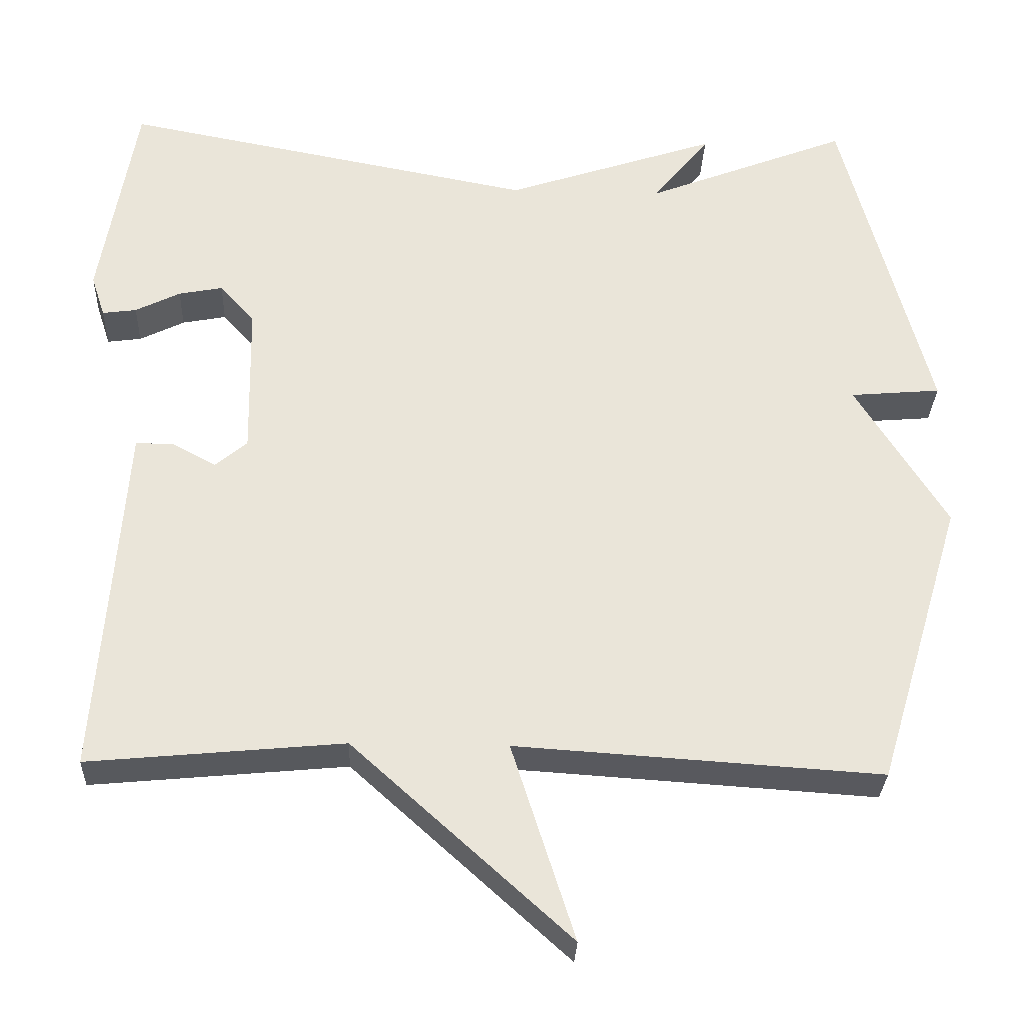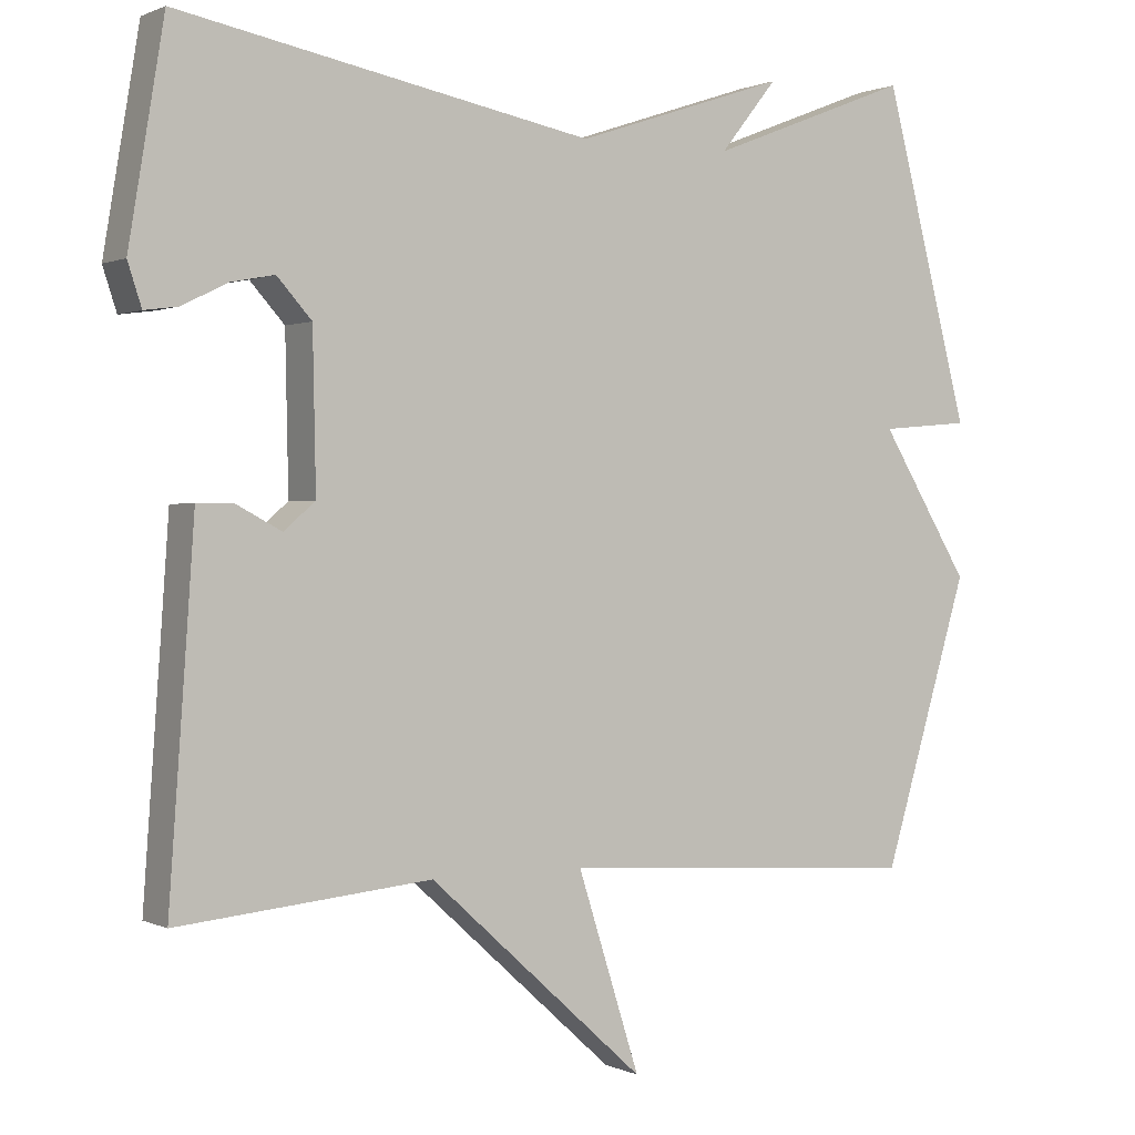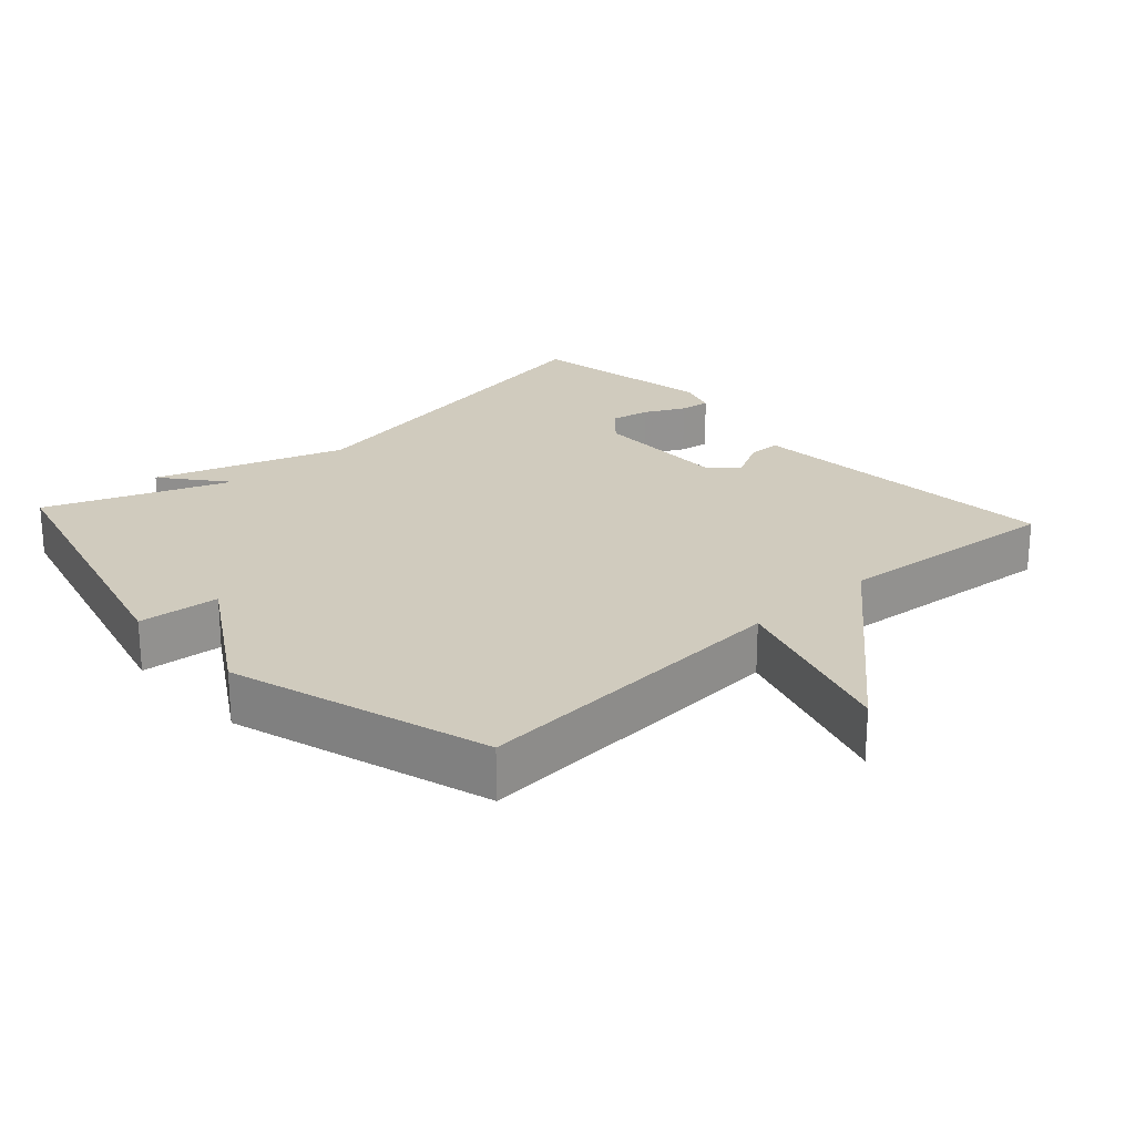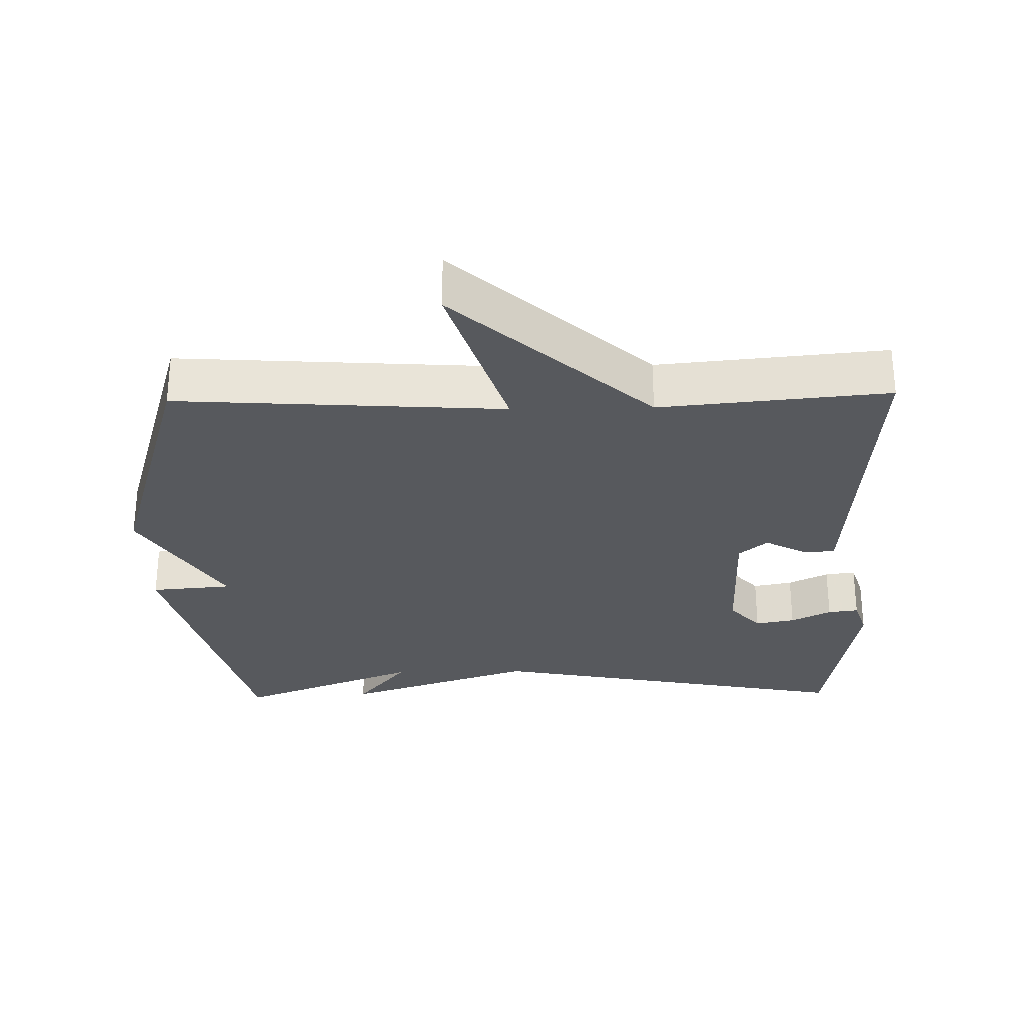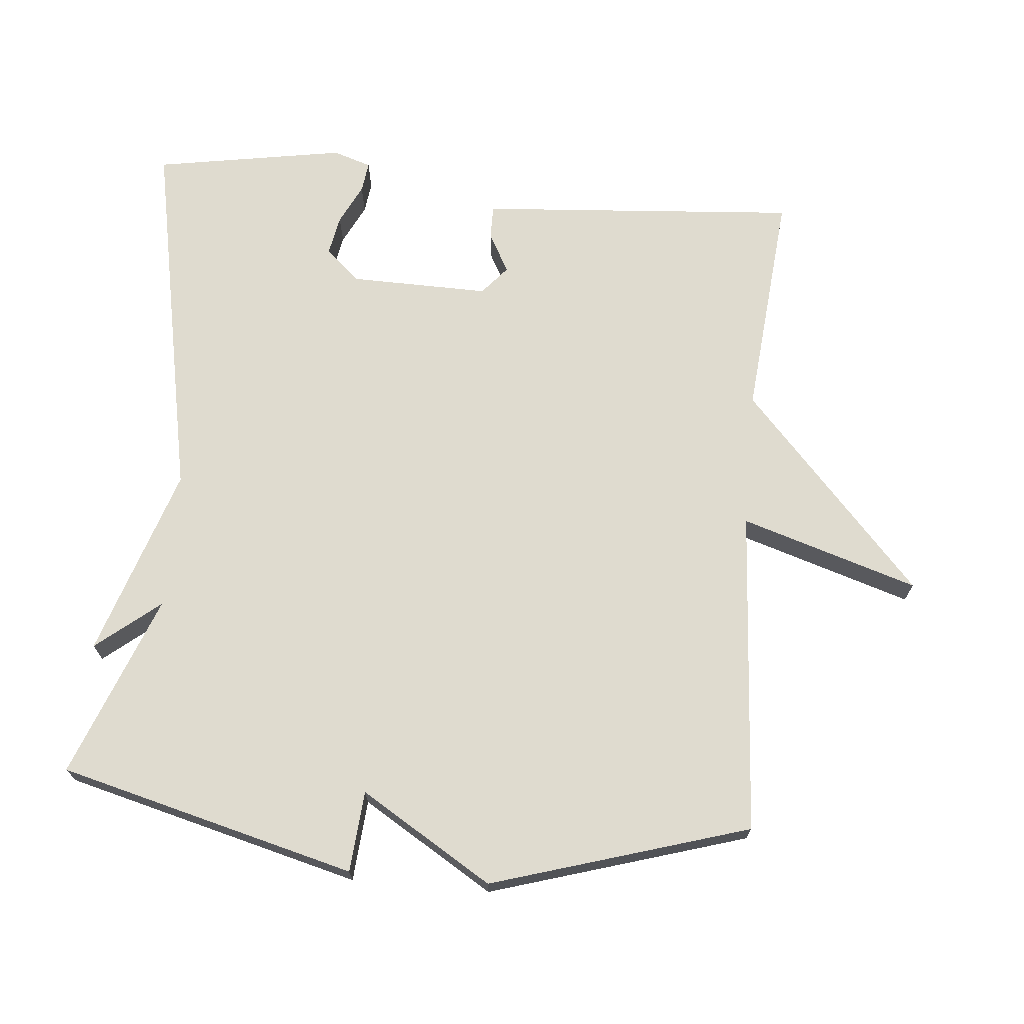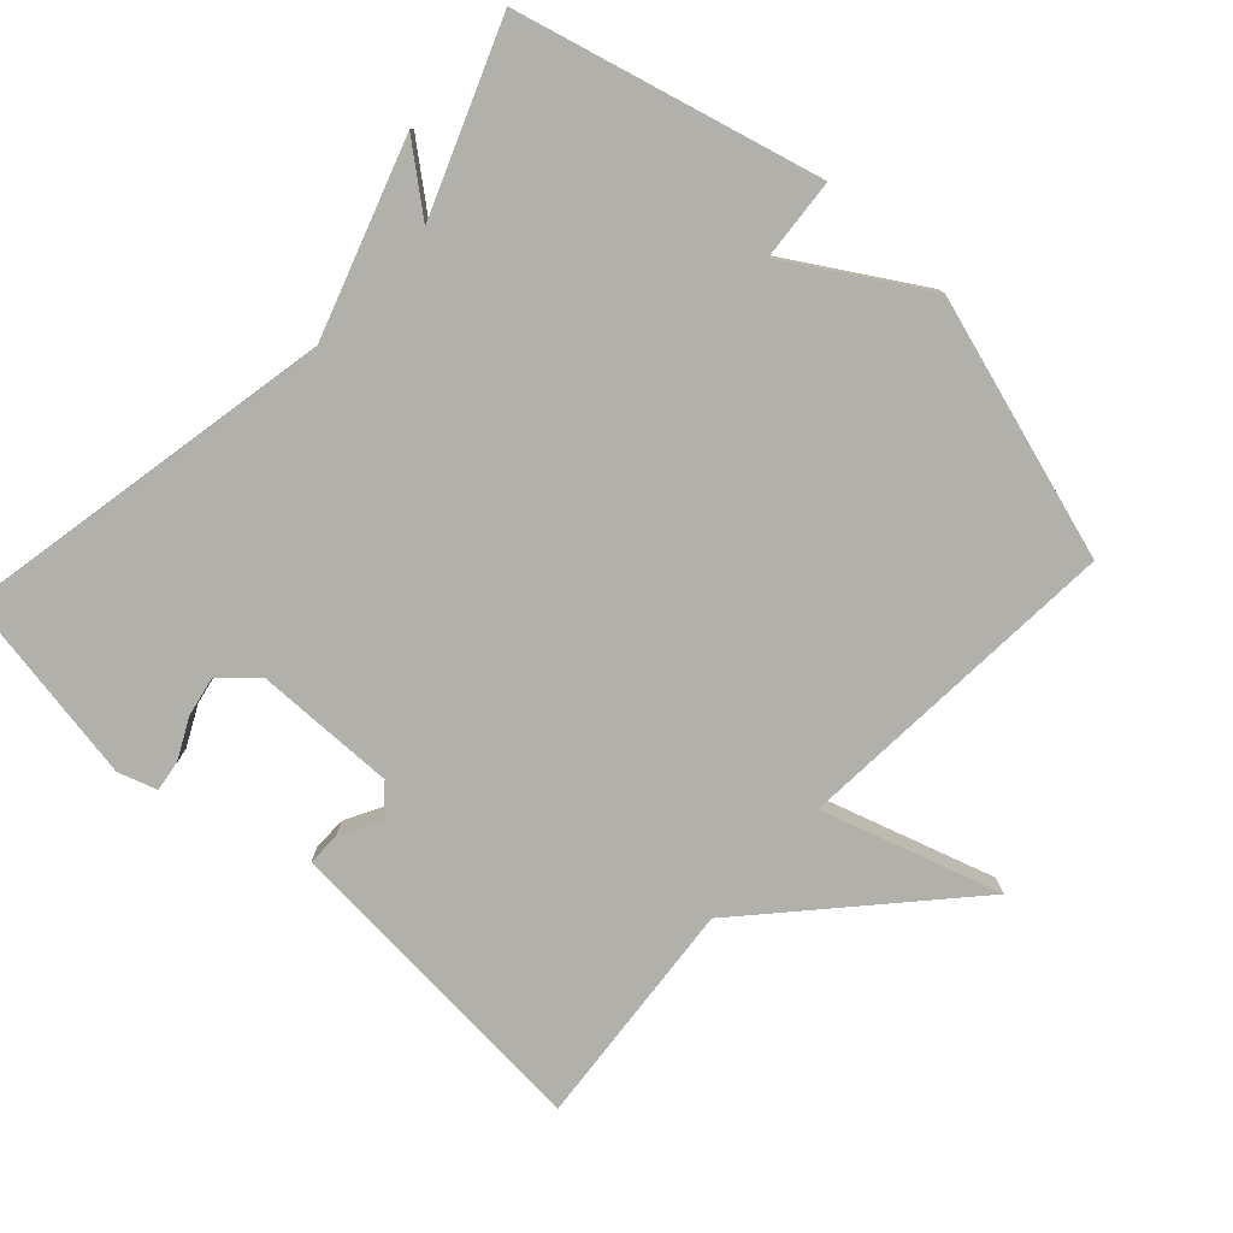
<metadata>
{"format":"obj","ext":"obj","renderer":"f3d","projection":"perspective","resolution":1024,"background":"white","views":[{"elev":-30.2,"azim":-2.2,"up":"+Z"},{"elev":0.8,"azim":-31.8,"up":"+Z"},{"elev":23.4,"azim":137.5,"up":"+Y"},{"elev":-29.0,"azim":-178.8,"up":"+Y"},{"elev":70.3,"azim":95.0,"up":"+Y"},{"elev":-78.5,"azim":47.2,"up":"+Y"}]}
</metadata>
<code>
v 0.5 0.07 0.5
v 0.612 0.07 0.072
v 0.495 0.07 0.062
v 0.612 0.07 -0.128
v 0.5 0.07 -0.5
v 0.029 0.07 -0.469
v 0.11 0.07 -0.724
v -0.171 0.07 -0.469
v -0.5 0.07 -0.5
v -0.476 0.07 -0.167
v -0.467 0.07 -0.038
v -0.419 0.07 -0.038
v -0.361 0.07 -0.069
v -0.32 0.07 -0.034
v -0.324 0.07 0.166
v -0.369 0.07 0.216
v -0.426 0.07 0.205
v -0.484 0.07 0.176
v -0.528 0.07 0.17
v -0.546 0.07 0.225
v -0.5 0.07 0.5
v 0.037 0.07 0.397
v 0.311 0.07 0.489
v 0.237 0.07 0.397
v 0.5 0 0.5
v 0.612 0 0.072
v 0.495 0 0.062
v 0.612 0 -0.128
v 0.5 0 -0.5
v 0.029 0 -0.469
v 0.11 0 -0.724
v -0.171 0 -0.469
v -0.5 0 -0.5
v -0.476 0 -0.167
v -0.467 0 -0.038
v -0.419 0 -0.038
v -0.361 0 -0.069
v -0.32 0 -0.034
v -0.324 0 0.166
v -0.369 0 0.216
v -0.426 0 0.205
v -0.484 0 0.176
v -0.528 0 0.17
v -0.546 0 0.225
v -0.5 0 0.5
v 0.037 0 0.397
v 0.311 0 0.489
v 0.237 0 0.397
f 22 23 24
f 19 20 21 22
f 17 18 19
f 17 19 22
f 16 17 22 24
f 10 11 12 13
f 8 9 10 13
f 8 13 14
f 7 8 14
f 6 7 14
f 6 14 15
f 5 6 15
f 4 5 15
f 3 4 15
f 2 3 15
f 1 2 15
f 24 1 15
f 15 16 24
f 48 47 46
f 46 45 44 43
f 43 42 41
f 46 43 41
f 48 46 41 40
f 37 36 35 34
f 37 34 33 32
f 38 37 32
f 38 32 31
f 38 31 30
f 39 38 30
f 39 30 29
f 39 29 28
f 39 28 27
f 39 27 26
f 39 26 25
f 39 25 48
f 48 40 39
f 1 25 26 2
f 2 26 27 3
f 3 27 28 4
f 4 28 29 5
f 5 29 30 6
f 6 30 31 7
f 7 31 32 8
f 8 32 33 9
f 9 33 34 10
f 10 34 35 11
f 11 35 36 12
f 12 36 37 13
f 13 37 38 14
f 14 38 39 15
f 15 39 40 16
f 16 40 41 17
f 17 41 42 18
f 18 42 43 19
f 19 43 44 20
f 20 44 45 21
f 21 45 46 22
f 22 46 47 23
f 23 47 48 24
f 24 48 25 1

</code>
